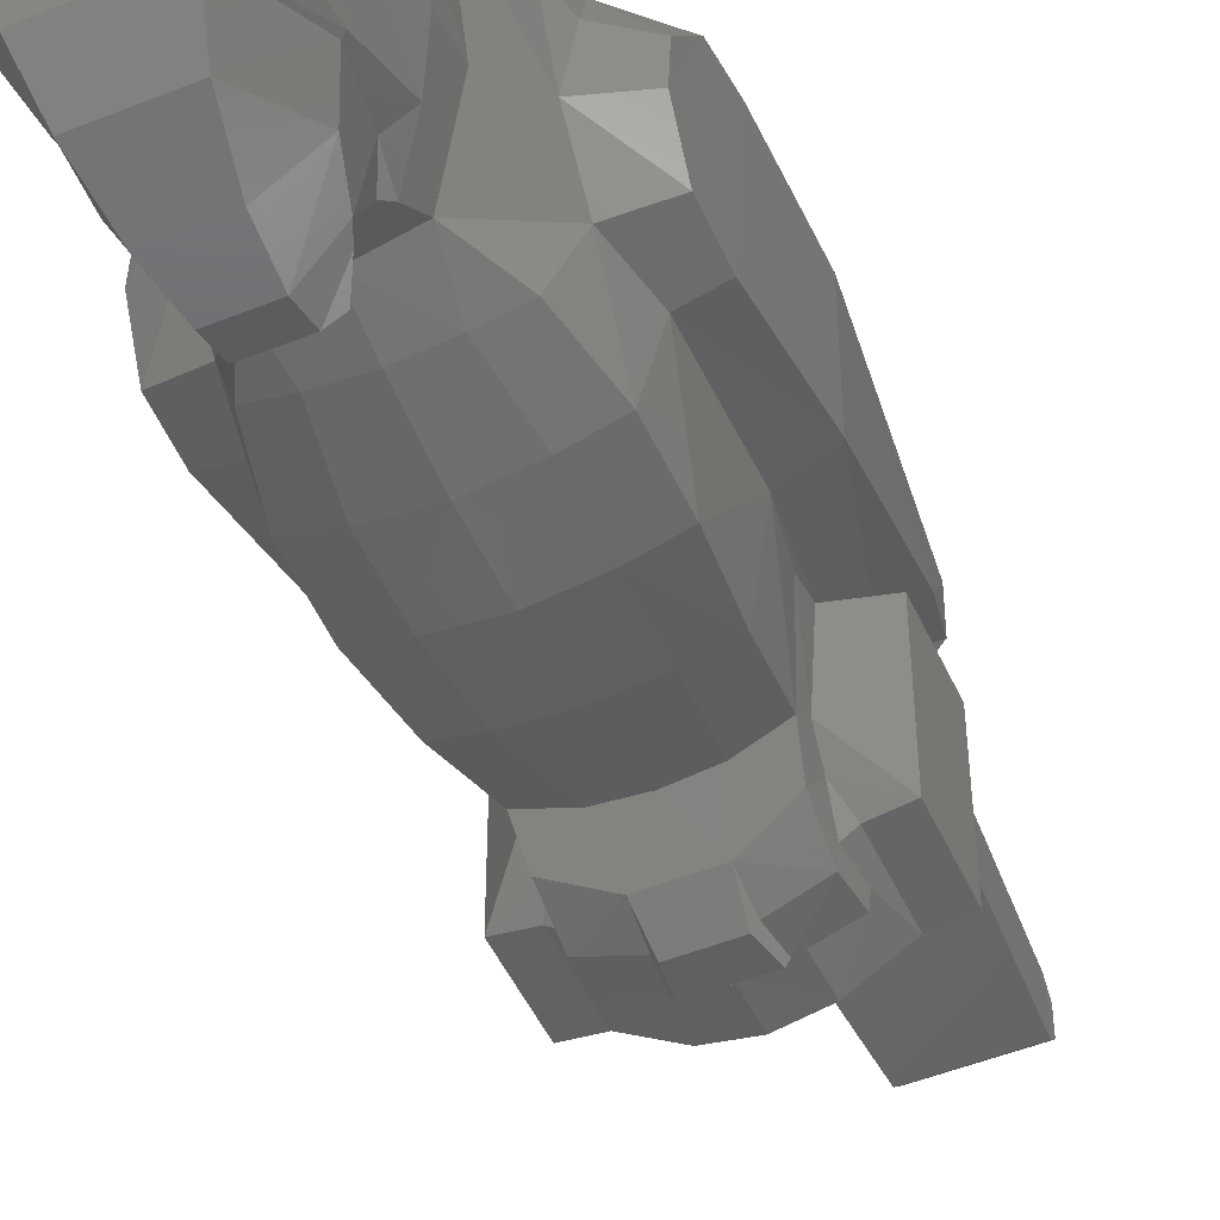
<metadata>
{"format":"stl","ext":"stl","renderer":"f3d","projection":"perspective","resolution":1024,"background":"white","views":[{"elev":-49.4,"azim":24.0,"up":"+Z"}]}
</metadata>
<code>
# stl→obj: 411 verts, 746 faces
v -0.08952 -0.1295 -0.3309
v 0 -0.1282 -0.3255
v -0.08064 -0.1297 -0.3463
v -0.1856 -0.9724 0.5579
v 0 -0.9724 0.5579
v 0 -0.6227 0.5786
v -0.1957 -0.6227 0.5786
v -0.1349 0.9353 0.5217
v -0.1355 0.8998 0.558
v 0 0.8998 0.558
v 0 0.9353 0.5217
v -0.1361 0.9044 0.4118
v 0 0.9044 0.4118
v 0 0.4441 0.4105
v -0.1622 0.4441 0.4105
v 0 0.1148 0.4114
v -0.2004 0.1148 0.4114
v -0.2935 0.03988 0.4125
v 0 0.03988 0.4125
v 0 -0.08648 0.368
v -0.3197 -0.08648 0.368
v -0.1349 0.9345 0.4396
v 0 0.9345 0.4396
v -0.162 0.438 0.5793
v 0 0.438 0.5793
v 0 0.1183 0.5913
v -0.1934 0.1183 0.5913
v 0 -0.101 0.3253
v -0.1057 -0.1036 0.307
v -0.1334 -0.6164 -0.2656
v -0.1053 -0.3806 -0.1938
v 0 -0.377 -0.2017
v 0 -0.6139 -0.2742
v 0 -0.823 -0.3066
v -0.1426 -0.8257 -0.2921
v 0 -1.02 -0.3035
v -0.1409 -1.022 -0.2877
v -0.2133 -0.3982 -0.1674
v -0.2354 -0.6129 -0.2368
v -0.2552 -0.8264 -0.26
v -0.2531 -1.022 -0.2532
v -0.2012 -0.3409 -0.2502
v -0.07712 -0.305 -0.3045
v -0.08044 -0.217 -0.336
v -0.06696 -0.2197 -0.3589
v -0.1063 -0.1291 -0.3064
v -0.1984 -0.2275 -0.3016
v -0.2052 -0.1306 -0.2926
v -0.21 -0.13 -0.2481
v -0.2352 -0.228 -0.2251
v -0.3246 -0.2298 -0.2135
v -0.3238 0 -0.2142
v -0.235 0 -0.2252
v -0.324 0 0.2132
v -0.3246 -0.2293 0.2138
v -0.2136 -0.3411 -0.1153
v -0.2258 -0.3355 0.1228
v -0.2087 -0.283 -0.1753
v -0.2041 -0.2317 -0.2525
v -0.1089 0 -0.304
v -0.2338 -0.4323 0.07948
v -0.2744 -0.6198 0.0248
v -0.2977 -1.014 -0.06792
v -0.3896 -1.153 -0.0338
v -0.2654 -1.18 -0.06756
v -0.3904 -1.015 -0.0434
v -0.2748 -0.2302 0.22
v -0.2458 -0.1024 0.2794
v -0.234 -0.165 0.2255
v -0.2004 -0.091 0.2554
v -0.3869 -0.6287 0.07496
v -0.2952 0.03824 0.5389
v -0.3854 -0.6215 0.4549
v -0.234 0 0.2255
v 0 0 0.3249
v -0.1138 0 0.3032
v -0.2096 -1.212 -0.2285
v -0.1136 -1.219 -0.2576
v 0 -1.219 -0.2698
v 0 0 -0.325
v 0 -0.2197 -0.3589
v 0 -0.305 -0.3045
v 0 -0.1297 -0.3463
v -0.24 0 0
v -0.2217 0 -0.09184
v 0 0 -0.24
v -0.09184 0 -0.2217
v -0.1697 0 -0.1697
v -0.2217 0 0.09184
v -0.1697 0 0.1697
v -0.09184 0 0.2217
v 0 0 0.24
v 0.08064 -0.1297 -0.3463
v 0.08952 -0.1295 -0.3309
v 0.1856 -0.9724 0.5579
v 0.1957 -0.6227 0.5786
v 0.1355 0.8998 0.558
v 0.1349 0.9353 0.5217
v 0.1361 0.9044 0.4118
v 0.1622 0.4441 0.4105
v 0.2004 0.1148 0.4114
v 0.2935 0.03988 0.4125
v 0.3197 -0.08648 0.368
v 0.1349 0.9345 0.4396
v 0.162 0.438 0.5793
v 0.1934 0.1183 0.5913
v 0.1057 -0.1036 0.307
v 0.1053 -0.3806 -0.1938
v 0.1334 -0.6164 -0.2656
v 0.1426 -0.8257 -0.2921
v 0.1409 -1.022 -0.2877
v 0.2354 -0.6129 -0.2368
v 0.2133 -0.3982 -0.1674
v 0.2552 -0.8264 -0.26
v 0.2531 -1.022 -0.2532
v 0.2012 -0.3409 -0.2502
v 0.07712 -0.305 -0.3045
v 0.06696 -0.2197 -0.3589
v 0.08044 -0.217 -0.336
v 0.1063 -0.1291 -0.3064
v 0.1984 -0.2275 -0.3016
v 0.2052 -0.1306 -0.2926
v 0.21 -0.13 -0.2481
v 0.3238 0 -0.2142
v 0.3246 -0.2298 -0.2135
v 0.2352 -0.228 -0.2251
v 0.235 0 -0.2252
v 0.324 0 0.2132
v 0.3246 -0.2293 0.2138
v 0.2258 -0.3355 0.1228
v 0.2136 -0.3411 -0.1153
v 0.2087 -0.283 -0.1753
v 0.2041 -0.2317 -0.2525
v 0.1089 0 -0.304
v 0.2338 -0.4323 0.07948
v 0.2744 -0.6198 0.0248
v 0.2977 -1.014 -0.06792
v 0.2654 -1.18 -0.06756
v 0.3896 -1.153 -0.0338
v 0.3904 -1.015 -0.0434
v 0.2458 -0.1024 0.2794
v 0.2748 -0.2302 0.22
v 0.2004 -0.091 0.2554
v 0.234 -0.165 0.2255
v 0.3869 -0.6287 0.07496
v 0.3854 -0.6215 0.4549
v 0.2952 0.03824 0.5389
v 0.234 0 0.2255
v 0.1138 0 0.3032
v 0.2096 -1.212 -0.2285
v 0.1136 -1.219 -0.2576
v 0.24 0 0
v 0.2217 0 -0.09184
v 0.09184 0 -0.2217
v 0.1697 0 -0.1697
v 0.2217 0 0.09184
v 0.1697 0 0.1697
v 0.09184 0 0.2217
v -0.05864 -1.479 -0.5402
v -0.08332 -1.458 -0.4875
v 0 -1.458 -0.4875
v 0 -1.479 -0.5402
v -0.1254 -1.93 -0.4276
v 0 -1.93 -0.4276
v 0 -1.993 -0.2878
v -0.1511 -1.993 -0.2878
v -0.0596 -1.559 -0.5708
v 0 -1.559 -0.5708
v 0 -1.693 -0.5774
v -0.07404 -1.693 -0.5774
v 0 -1.834 -0.5247
v -0.09824 -1.834 -0.5247
v -0.1759 -1.233 0.4626
v 0 -1.233 0.4626
v 0 -1.998 -0.1198
v -0.1706 -1.998 -0.1198
v 0 -1.975 0.0716
v -0.1472 -1.975 0.0716
v -0.1239 -1.847 0.1827
v 0 -1.847 0.1827
v 0 -1.562 0.3
v -0.131 -1.562 0.3
v 0 -1.507 -0.447
v -0.1102 -1.507 -0.447
v -0.1248 -1.54 -0.4316
v 0 -1.518 -0.4408
v -0.2003 -1.939 -0.274
v -0.19 -1.893 -0.3465
v -0.2168 -1.948 -0.1326
v -0.2351 -1.916 0.02324
v -0.2454 -1.804 0.1023
v -0.2219 -1.535 0.2049
v -0.2379 -1.651 0.0478
v -0.2107 -1.432 -0.02476
v -0.2207 -1.555 -0.07212
v -0.1346 -1.36 -0.2096
v -0.1308 -1.444 -0.2825
v -0.197 -1.522 -0.2173
v -0.2693 -1.21 0.4013
v -0.2585 -1.352 0.2763
v -0.2856 -1.271 0.2561
v -0.2631 -1.281 0.07876
v -0.1205 -1.478 -0.3157
v -0.1491 -1.539 -0.28
v -0.1809 -1.698 -0.3157
v -0.191 -1.702 -0.3071
v 0 -1.46 -0.328
v 0 -1.353 -0.232
v -0.3886 -1.222 0.1026
v -0.39 -1.214 0.23
v -0.3906 -0.9619 0.4204
v -0.3901 -1.102 0.3856
v -0.1534 -1.638 -0.4031
v -0.2179 -1.869 -0.1242
v -0.2168 -1.809 -0.1242
v -0.2158 -1.749 -0.1242
v -0.2085 -1.749 -0.1838
v -0.2012 -1.749 -0.2433
v -0.2022 -1.809 -0.2433
v -0.2032 -1.869 -0.2433
v -0.2106 -1.869 -0.1837
v 0.08332 -1.458 -0.4875
v 0.05864 -1.479 -0.5402
v 0.1254 -1.93 -0.4276
v 0.1511 -1.993 -0.2878
v 0.0596 -1.559 -0.5708
v 0.07404 -1.693 -0.5774
v 0.09824 -1.834 -0.5247
v 0.1759 -1.233 0.4626
v 0.1706 -1.998 -0.1198
v 0.1472 -1.975 0.0716
v 0.1239 -1.847 0.1827
v 0.131 -1.562 0.3
v 0.1102 -1.507 -0.447
v 0.1248 -1.54 -0.4316
v 0.19 -1.893 -0.3465
v 0.2003 -1.939 -0.274
v 0.2168 -1.948 -0.1326
v 0.2454 -1.804 0.1023
v 0.2351 -1.916 0.02324
v 0.2219 -1.535 0.2049
v 0.2379 -1.651 0.0478
v 0.2107 -1.432 -0.02476
v 0.2207 -1.555 -0.07212
v 0.1346 -1.36 -0.2096
v 0.1308 -1.444 -0.2825
v 0.197 -1.522 -0.2173
v 0.2585 -1.352 0.2763
v 0.2693 -1.21 0.4013
v 0.2856 -1.271 0.2561
v 0.2631 -1.281 0.07876
v 0.1491 -1.539 -0.28
v 0.1205 -1.478 -0.3157
v 0.191 -1.702 -0.3071
v 0.1809 -1.698 -0.3157
v 0.39 -1.214 0.23
v 0.3886 -1.222 0.1026
v 0.3906 -0.9619 0.4204
v 0.3901 -1.102 0.3856
v 0.1534 -1.638 -0.4031
v 0.2168 -1.809 -0.1242
v 0.2179 -1.869 -0.1242
v 0.2158 -1.749 -0.1242
v 0.2085 -1.749 -0.1838
v 0.2012 -1.749 -0.2433
v 0.2022 -1.809 -0.2433
v 0.2032 -1.869 -0.2433
v 0.2106 -1.869 -0.1837
v -0.05178 -1.872 -0.1642
v -0.0545 -1.867 -0.1414
v -0.05073 -1.812 -0.1642
v -0.05664 -1.854 -0.1221
v -0.05789 -1.834 -0.1092
v -0.05804 -1.812 -0.1047
v -0.05709 -1.789 -0.1092
v -0.05516 -1.769 -0.1221
v -0.05256 -1.756 -0.1415
v -0.04968 -1.752 -0.1643
v -0.04697 -1.756 -0.187
v -0.04482 -1.769 -0.2064
v -0.04358 -1.789 -0.2193
v -0.04342 -1.812 -0.2238
v -0.04438 -1.835 -0.2193
v -0.0463 -1.854 -0.2063
v -0.0489 -1.867 -0.187
v -0.2133 -1.864 -0.1609
v -0.2154 -1.851 -0.1416
v -0.2167 -1.832 -0.1287
v -0.2159 -1.786 -0.1287
v -0.2139 -1.766 -0.1416
v -0.2113 -1.753 -0.161
v -0.2057 -1.754 -0.2065
v -0.2036 -1.767 -0.2259
v -0.2024 -1.786 -0.2388
v -0.2032 -1.832 -0.2388
v -0.2051 -1.851 -0.2258
v -0.2077 -1.864 -0.2065
v -0.2179 -1.869 -0.124
v -0.2169 -1.809 -0.124
v -0.2167 -1.832 -0.1285
v -0.2155 -1.851 -0.1415
v -0.2158 -1.749 -0.124
v -0.2114 -1.753 -0.1609
v -0.214 -1.766 -0.1415
v -0.2159 -1.786 -0.1286
v -0.2011 -1.749 -0.2435
v -0.2022 -1.809 -0.2435
v -0.2023 -1.786 -0.2389
v -0.2036 -1.767 -0.226
v -0.2057 -1.754 -0.2066
v -0.2032 -1.869 -0.2435
v -0.2077 -1.864 -0.2066
v -0.2051 -1.851 -0.226
v -0.2031 -1.832 -0.2389
v 0.05073 -1.812 -0.1642
v 0.05178 -1.872 -0.1642
v 0.0489 -1.867 -0.187
v 0.0463 -1.854 -0.2063
v 0.04438 -1.835 -0.2193
v 0.04342 -1.812 -0.2238
v 0.04358 -1.789 -0.2193
v 0.04482 -1.769 -0.2064
v 0.04697 -1.756 -0.187
v 0.04968 -1.752 -0.1643
v 0.05256 -1.756 -0.1415
v 0.05516 -1.769 -0.1221
v 0.05709 -1.789 -0.1092
v 0.05804 -1.812 -0.1047
v 0.05789 -1.834 -0.1092
v 0.05664 -1.854 -0.1221
v 0.0545 -1.867 -0.1414
v 0.2077 -1.864 -0.2065
v 0.2051 -1.851 -0.2258
v 0.2032 -1.832 -0.2388
v 0.2024 -1.786 -0.2388
v 0.2036 -1.767 -0.2259
v 0.2057 -1.754 -0.2065
v 0.2113 -1.753 -0.161
v 0.2139 -1.766 -0.1416
v 0.2159 -1.786 -0.1287
v 0.2167 -1.832 -0.1287
v 0.2154 -1.851 -0.1416
v 0.2133 -1.864 -0.1609
v 0.2022 -1.809 -0.2435
v 0.2031 -1.832 -0.2389
v 0.2032 -1.869 -0.2435
v 0.2051 -1.851 -0.226
v 0.2077 -1.864 -0.2066
v 0.2057 -1.754 -0.2066
v 0.2011 -1.749 -0.2435
v 0.2036 -1.767 -0.226
v 0.2023 -1.786 -0.2389
v 0.2169 -1.809 -0.124
v 0.2159 -1.786 -0.1286
v 0.2158 -1.749 -0.124
v 0.214 -1.766 -0.1415
v 0.2114 -1.753 -0.1609
v 0.2179 -1.869 -0.124
v 0.2155 -1.851 -0.1415
v 0.2167 -1.832 -0.1285
v 0.24 -0.16 0
v 0.2217 -0.16 -0.09184
v 0.1697 -0.16 -0.1697
v 0.09184 -0.16 -0.2217
v 0 -0.16 -0.24
v -0.09184 -0.16 -0.2217
v -0.1697 -0.16 -0.1697
v -0.2217 -0.16 -0.09184
v -0.24 0 -0
v -0.24 -0.16 -0
v -0.2217 -0.16 0.09184
v -0.1697 -0.16 0.1697
v -0.09184 -0.16 0.2217
v -0 0 0.24
v -0 -0.16 0.24
v 0.09184 -0.16 0.2217
v 0.1697 -0.16 0.1697
v 0.2217 -0.16 0.09184
v 0.16 -1.28 0
v 0.1478 -1.28 -0.06123
v 0 -1.28 0
v 0.1131 -1.28 -0.1131
v 0.06123 -1.28 -0.1478
v 0 -1.28 -0.16
v -0.06123 -1.28 -0.1478
v -0.1131 -1.28 -0.1131
v -0.1478 -1.28 -0.06123
v -0.16 -1.28 -0
v -0.1478 -1.28 0.06123
v -0.1131 -1.28 0.1131
v -0.06123 -1.28 0.1478
v -0 -1.28 0.16
v 0.06123 -1.28 0.1478
v 0.1131 -1.28 0.1131
v 0.1478 -1.28 0.06123
v 0.16 -0.16 0
v 0.1478 -0.16 -0.06123
v 0.1131 -0.16 -0.1131
v 0.06123 -0.16 -0.1478
v 0 -0.16 -0.16
v -0.06123 -0.16 -0.1478
v -0.1131 -0.16 -0.1131
v -0.1478 -0.16 -0.06123
v -0.16 -0.16 -0
v -0.1478 -0.16 0.06123
v -0.1131 -0.16 0.1131
v -0.06123 -0.16 0.1478
v -0 -0.16 0.16
v 0.06123 -0.16 0.1478
v 0.1131 -0.16 0.1131
v 0.1478 -0.16 0.06123
f 1 2 3
f 4 5 6
f 6 7 4
f 8 9 10
f 10 11 8
f 12 13 14
f 14 15 12
f 15 14 16
f 16 17 15
f 18 19 20
f 20 21 18
f 22 23 13
f 13 12 22
f 11 23 22
f 22 8 11
f 9 24 25
f 25 10 9
f 26 25 24
f 24 27 26
f 17 16 19
f 19 18 17
f 6 26 27
f 27 7 6
f 20 28 21
f 28 29 21
f 30 31 32
f 32 33 30
f 34 30 33
f 35 30 34
f 36 37 35
f 35 34 36
f 38 30 39
f 31 30 38
f 35 40 39
f 39 30 35
f 37 40 35
f 41 40 37
f 42 31 38
f 31 42 43
f 43 32 31
f 43 44 45
f 44 1 3
f 3 45 44
f 2 1 46
f 47 43 42
f 44 43 47
f 1 47 48
f 44 47 1
f 46 48 49
f 1 48 46
f 50 51 52
f 52 53 50
f 54 52 51
f 51 55 54
f 55 56 57
f 51 56 55
f 51 58 56
f 50 58 51
f 50 49 59
f 53 49 50
f 60 49 53
f 60 46 49
f 59 58 50
f 58 38 56
f 42 38 58
f 59 42 58
f 47 42 59
f 59 49 48
f 48 47 59
f 56 61 57
f 38 61 56
f 38 62 61
f 39 62 38
f 63 40 41
f 62 40 63
f 62 39 40
f 64 63 65
f 66 63 64
f 67 21 68
f 69 68 70
f 71 57 62
f 67 68 69
f 71 21 67
f 57 71 67
f 61 62 57
f 62 63 71
f 66 71 63
f 67 55 57
f 7 72 73
f 27 72 7
f 73 4 7
f 17 18 72
f 72 27 17
f 24 17 27
f 15 17 24
f 22 12 9
f 9 8 22
f 15 24 9
f 9 12 15
f 68 21 29
f 68 29 70
f 70 74 69
f 29 28 75
f 29 75 76
f 65 63 41
f 65 41 77
f 37 78 77
f 77 41 37
f 78 37 36
f 36 79 78
f 21 71 73
f 21 73 72
f 72 18 21
f 69 74 54
f 54 67 69
f 54 55 67
f 60 80 2
f 2 46 60
f 29 76 70
f 76 74 70
f 45 81 82
f 82 43 45
f 83 81 45
f 45 3 83
f 3 2 83
f 52 54 84
f 84 85 52
f 86 80 60
f 60 87 86
f 53 88 87
f 87 60 53
f 88 53 52
f 52 85 88
f 89 84 54
f 74 90 89
f 89 54 74
f 76 91 90
f 90 74 76
f 91 76 75
f 75 92 91
f 93 2 94
f 6 5 95
f 95 96 6
f 10 97 98
f 98 11 10
f 14 13 99
f 99 100 14
f 16 14 100
f 100 101 16
f 20 19 102
f 102 103 20
f 13 23 104
f 104 99 13
f 104 23 11
f 11 98 104
f 25 105 97
f 97 10 25
f 105 25 26
f 26 106 105
f 19 16 101
f 101 102 19
f 106 26 6
f 6 96 106
f 103 28 20
f 103 107 28
f 32 108 109
f 109 33 32
f 33 109 34
f 34 109 110
f 110 111 36
f 36 34 110
f 112 109 113
f 113 109 108
f 112 114 110
f 110 109 112
f 110 114 111
f 111 114 115
f 113 108 116
f 117 116 108
f 108 32 117
f 118 119 117
f 93 94 119
f 119 118 93
f 120 94 2
f 116 117 121
f 121 117 119
f 122 121 94
f 94 121 119
f 123 122 120
f 120 122 94
f 124 125 126
f 126 127 124
f 125 124 128
f 128 129 125
f 130 131 129
f 129 131 125
f 131 132 125
f 125 132 126
f 133 123 126
f 126 123 127
f 127 123 134
f 123 120 134
f 126 132 133
f 131 113 132
f 132 113 116
f 132 116 133
f 133 116 121
f 122 123 133
f 133 121 122
f 130 135 131
f 131 135 113
f 135 136 113
f 113 136 112
f 115 114 137
f 137 114 136
f 114 112 136
f 138 137 139
f 139 137 140
f 141 103 142
f 143 141 144
f 136 130 145
f 144 141 142
f 142 103 145
f 142 145 130
f 130 136 135
f 145 137 136
f 137 145 140
f 130 129 142
f 146 147 96
f 96 147 106
f 96 95 146
f 147 102 101
f 101 106 147
f 106 101 105
f 105 101 100
f 97 99 104
f 104 98 97
f 97 105 100
f 100 99 97
f 107 103 141
f 143 107 141
f 144 148 143
f 75 28 107
f 149 75 107
f 115 137 138
f 150 115 138
f 150 151 111
f 111 115 150
f 36 111 151
f 151 79 36
f 146 145 103
f 147 146 103
f 103 102 147
f 128 148 144
f 144 142 128
f 142 129 128
f 2 80 134
f 134 120 2
f 143 149 107
f 143 148 149
f 82 81 118
f 118 117 82
f 118 81 83
f 83 93 118
f 83 2 93
f 152 128 124
f 124 153 152
f 134 80 86
f 86 154 134
f 154 155 127
f 127 134 154
f 124 127 155
f 155 153 124
f 128 152 156
f 156 157 148
f 148 128 156
f 157 158 149
f 149 148 157
f 75 149 158
f 158 92 75
f 159 160 161
f 161 162 159
f 163 164 165
f 165 166 163
f 167 168 169
f 169 170 167
f 170 169 171
f 171 172 170
f 172 171 164
f 164 163 172
f 173 174 5
f 5 4 173
f 159 162 168
f 168 167 159
f 175 176 166
f 166 165 175
f 175 177 178
f 178 176 175
f 179 180 181
f 181 182 179
f 174 173 182
f 182 181 174
f 179 178 177
f 177 180 179
f 183 161 160
f 160 184 183
f 185 186 184
f 184 186 183
f 187 188 166
f 188 163 166
f 166 176 187
f 176 189 187
f 190 178 191
f 178 179 191
f 191 179 192
f 179 182 192
f 191 192 193
f 192 194 193
f 193 194 195
f 194 196 195
f 196 197 195
f 195 197 198
f 199 200 173
f 200 182 173
f 200 192 182
f 199 201 200
f 200 201 202
f 192 200 202
f 203 204 197
f 204 198 197
f 189 176 190
f 176 178 190
f 205 163 206
f 206 163 188
f 207 186 203
f 186 185 203
f 196 208 197
f 207 203 197
f 197 208 207
f 209 201 210
f 202 201 209
f 64 202 209
f 65 202 64
f 211 4 73
f 209 212 211
f 212 209 210
f 66 64 209
f 209 211 66
f 211 73 71
f 71 66 211
f 4 211 212
f 212 199 4
f 173 4 199
f 199 212 210
f 201 199 210
f 205 213 172
f 172 163 205
f 170 172 213
f 167 170 213
f 167 213 185
f 167 185 184
f 184 159 167
f 160 159 184
f 204 203 185
f 204 185 213
f 202 65 194
f 194 192 202
f 196 194 65
f 77 196 65
f 196 77 78
f 208 196 78
f 79 208 78
f 213 205 204
f 198 204 206
f 204 205 206
f 82 32 43
f 214 191 215
f 215 191 216
f 216 191 193
f 216 193 195
f 216 195 198
f 216 198 217
f 218 198 206
f 218 217 198
f 219 218 206
f 188 220 219
f 219 206 188
f 220 188 187
f 221 220 187
f 187 189 221
f 221 189 214
f 214 189 190
f 190 191 214
f 161 222 223
f 223 162 161
f 165 164 224
f 224 225 165
f 169 168 226
f 226 227 169
f 171 169 227
f 227 228 171
f 164 171 228
f 228 224 164
f 5 174 229
f 229 95 5
f 168 162 223
f 223 226 168
f 225 230 175
f 175 165 225
f 231 177 175
f 175 230 231
f 181 180 232
f 232 233 181
f 233 229 174
f 174 181 233
f 177 231 232
f 232 180 177
f 222 161 183
f 183 234 222
f 234 186 235
f 183 186 234
f 225 236 237
f 225 224 236
f 237 230 225
f 237 238 230
f 239 231 240
f 239 232 231
f 241 232 239
f 241 233 232
f 242 241 239
f 242 243 241
f 244 243 242
f 244 245 243
f 244 246 245
f 247 246 244
f 229 248 249
f 229 233 248
f 233 241 248
f 248 250 249
f 251 250 248
f 251 248 241
f 246 252 253
f 246 247 252
f 240 230 238
f 240 231 230
f 254 224 255
f 236 224 254
f 253 186 207
f 253 235 186
f 246 208 245
f 246 253 207
f 207 208 246
f 256 250 257
f 257 250 251
f 257 251 139
f 139 251 138
f 146 95 258
f 258 259 257
f 256 257 259
f 257 139 140
f 140 258 257
f 145 146 258
f 258 140 145
f 259 258 95
f 95 249 259
f 249 95 229
f 256 259 249
f 256 249 250
f 228 260 255
f 255 224 228
f 260 228 227
f 260 227 226
f 235 260 226
f 234 235 226
f 226 223 234
f 234 223 222
f 235 253 252
f 260 235 252
f 243 138 251
f 251 241 243
f 138 243 245
f 138 245 150
f 151 150 245
f 151 245 208
f 151 208 79
f 252 255 260
f 254 252 247
f 254 255 252
f 117 32 82
f 261 239 262
f 263 239 261
f 242 239 263
f 244 242 263
f 247 244 263
f 264 247 263
f 254 247 265
f 247 264 265
f 254 265 266
f 266 267 236
f 236 254 266
f 237 236 267
f 237 267 268
f 268 238 237
f 262 238 268
f 240 238 262
f 262 239 240
f 269 270 271
f 270 272 271
f 272 273 271
f 273 274 271
f 274 275 271
f 275 276 271
f 276 277 271
f 277 278 271
f 278 279 271
f 279 280 271
f 280 281 271
f 281 282 271
f 282 283 271
f 283 284 271
f 284 285 271
f 285 269 271
f 269 221 286
f 269 286 270
f 270 286 287
f 270 287 272
f 272 287 288
f 272 288 273
f 273 288 215
f 273 215 274
f 274 215 289
f 274 289 275
f 275 289 290
f 275 290 276
f 276 290 291
f 276 291 277
f 277 291 217
f 277 217 278
f 278 217 292
f 278 292 279
f 279 292 293
f 279 293 280
f 280 293 294
f 280 294 281
f 281 294 219
f 281 219 282
f 282 219 295
f 282 295 283
f 283 295 296
f 283 296 284
f 284 296 297
f 284 297 285
f 285 297 221
f 285 221 269
f 298 299 300
f 298 300 301
f 298 301 286
f 298 286 221
f 302 217 303
f 302 303 304
f 302 304 305
f 302 305 299
f 306 307 308
f 306 308 309
f 306 309 310
f 306 310 217
f 311 221 312
f 311 312 313
f 311 313 314
f 311 314 307
f 315 316 317
f 315 317 318
f 315 318 319
f 315 319 320
f 315 320 321
f 315 321 322
f 315 322 323
f 315 323 324
f 315 324 325
f 315 325 326
f 315 326 327
f 315 327 328
f 315 328 329
f 315 329 330
f 315 330 331
f 315 331 316
f 316 268 332
f 316 332 317
f 317 332 333
f 317 333 318
f 318 333 334
f 318 334 319
f 319 334 266
f 319 266 320
f 320 266 335
f 320 335 321
f 321 335 336
f 321 336 322
f 322 336 337
f 322 337 323
f 323 337 264
f 323 264 324
f 324 264 338
f 324 338 325
f 325 338 339
f 325 339 326
f 326 339 340
f 326 340 327
f 327 340 261
f 327 261 328
f 328 261 341
f 328 341 329
f 329 341 342
f 329 342 330
f 330 342 343
f 330 343 331
f 331 343 268
f 331 268 316
f 344 345 346
f 345 347 346
f 347 348 346
f 348 268 346
f 264 349 350
f 349 351 350
f 351 352 350
f 352 344 350
f 353 354 355
f 354 356 355
f 356 357 355
f 357 264 355
f 268 343 358
f 343 359 358
f 359 360 358
f 360 353 358
f 361 152 153
f 361 153 362
f 362 153 155
f 362 155 363
f 363 155 154
f 363 154 364
f 364 154 86
f 364 86 365
f 365 86 87
f 365 87 366
f 366 87 88
f 366 88 367
f 367 88 85
f 367 85 368
f 368 85 369
f 368 369 370
f 370 369 89
f 370 89 371
f 371 89 90
f 371 90 372
f 372 90 91
f 372 91 373
f 373 91 374
f 373 374 375
f 375 374 158
f 375 158 376
f 376 158 157
f 376 157 377
f 377 157 156
f 377 156 378
f 378 156 152
f 378 152 361
f 379 380 381
f 380 382 381
f 382 383 381
f 383 384 381
f 384 385 381
f 385 386 381
f 386 387 381
f 387 388 381
f 388 389 381
f 389 390 381
f 390 391 381
f 391 392 381
f 392 393 381
f 393 394 381
f 394 395 381
f 395 379 381
f 379 396 397
f 379 397 380
f 380 397 398
f 380 398 382
f 382 398 399
f 382 399 383
f 383 399 400
f 383 400 384
f 384 400 401
f 384 401 385
f 385 401 402
f 385 402 386
f 386 402 403
f 386 403 387
f 387 403 404
f 387 404 388
f 388 404 405
f 388 405 389
f 389 405 406
f 389 406 390
f 390 406 407
f 390 407 391
f 391 407 408
f 391 408 392
f 392 408 409
f 392 409 393
f 393 409 410
f 393 410 394
f 394 410 411
f 394 411 395
f 395 411 396
f 395 396 379
f 396 361 362
f 396 362 397
f 397 362 363
f 397 363 398
f 398 363 364
f 398 364 399
f 399 364 365
f 399 365 400
f 400 365 366
f 400 366 401
f 401 366 367
f 401 367 402
f 402 367 368
f 402 368 403
f 403 368 370
f 403 370 404
f 404 370 371
f 404 371 405
f 405 371 372
f 405 372 406
f 406 372 373
f 406 373 407
f 407 373 375
f 407 375 408
f 408 375 376
f 408 376 409
f 409 376 377
f 409 377 410
f 410 377 378
f 410 378 411
f 411 378 361
f 411 361 396

</code>
